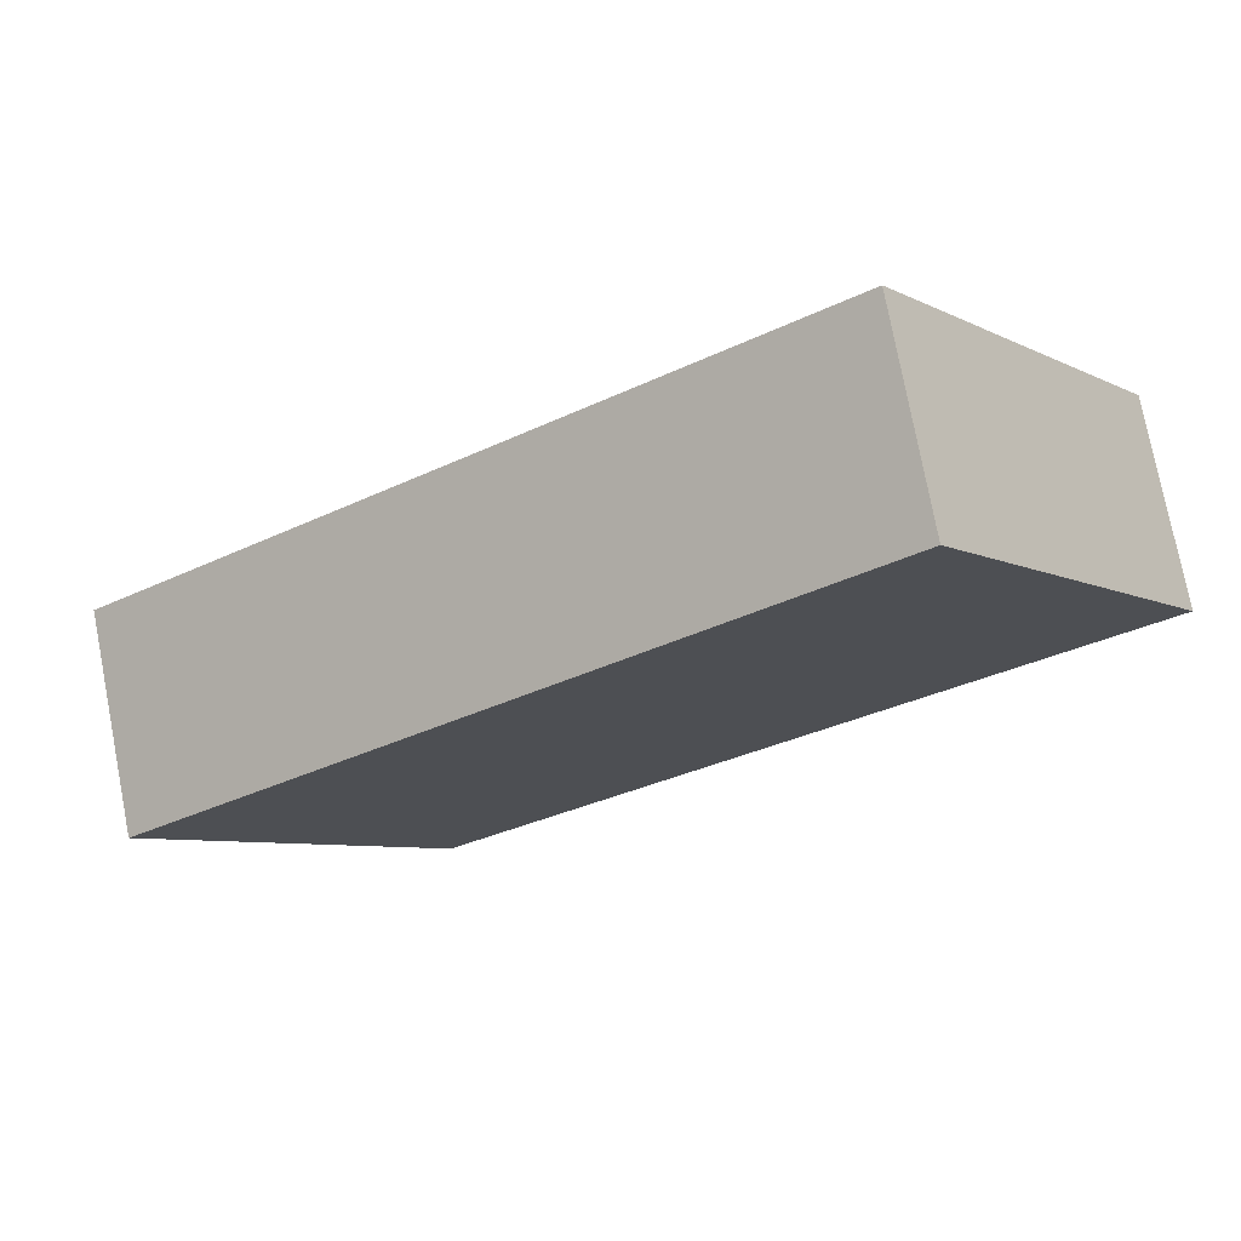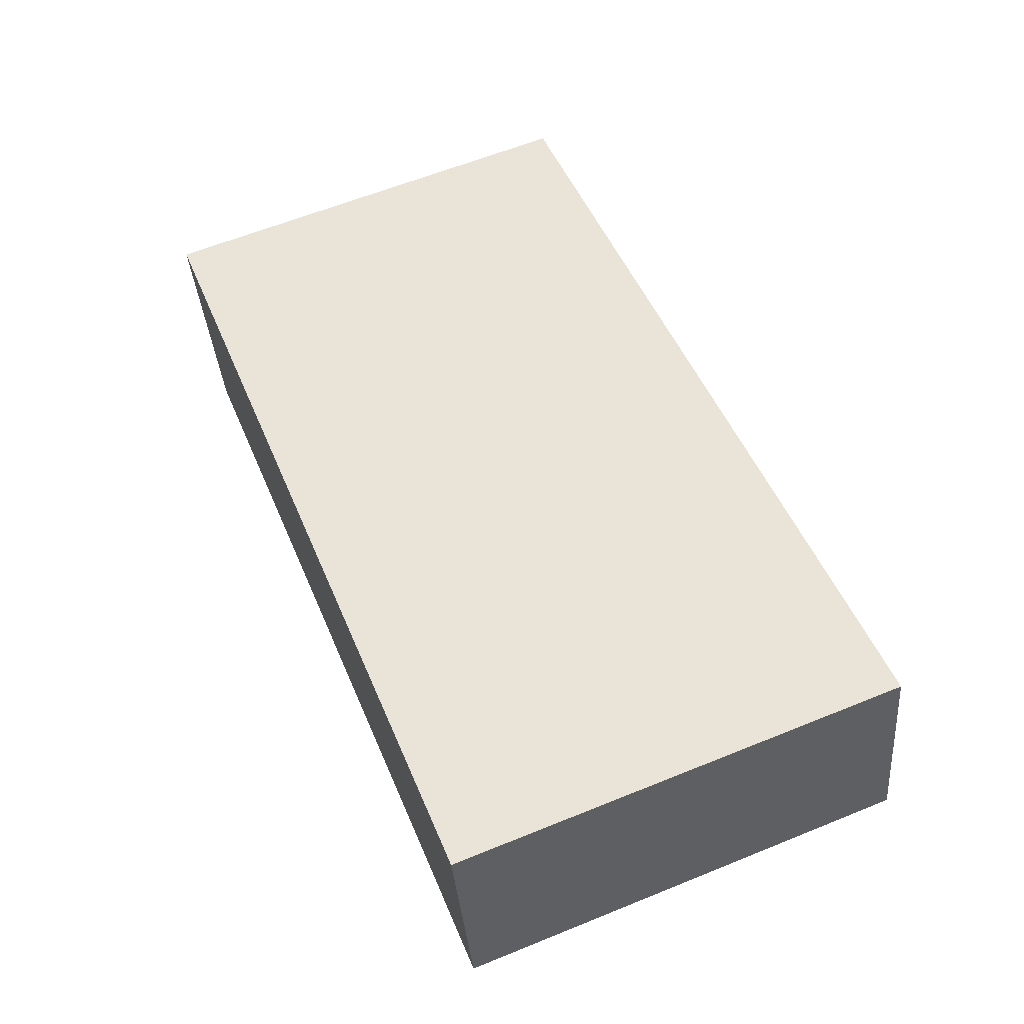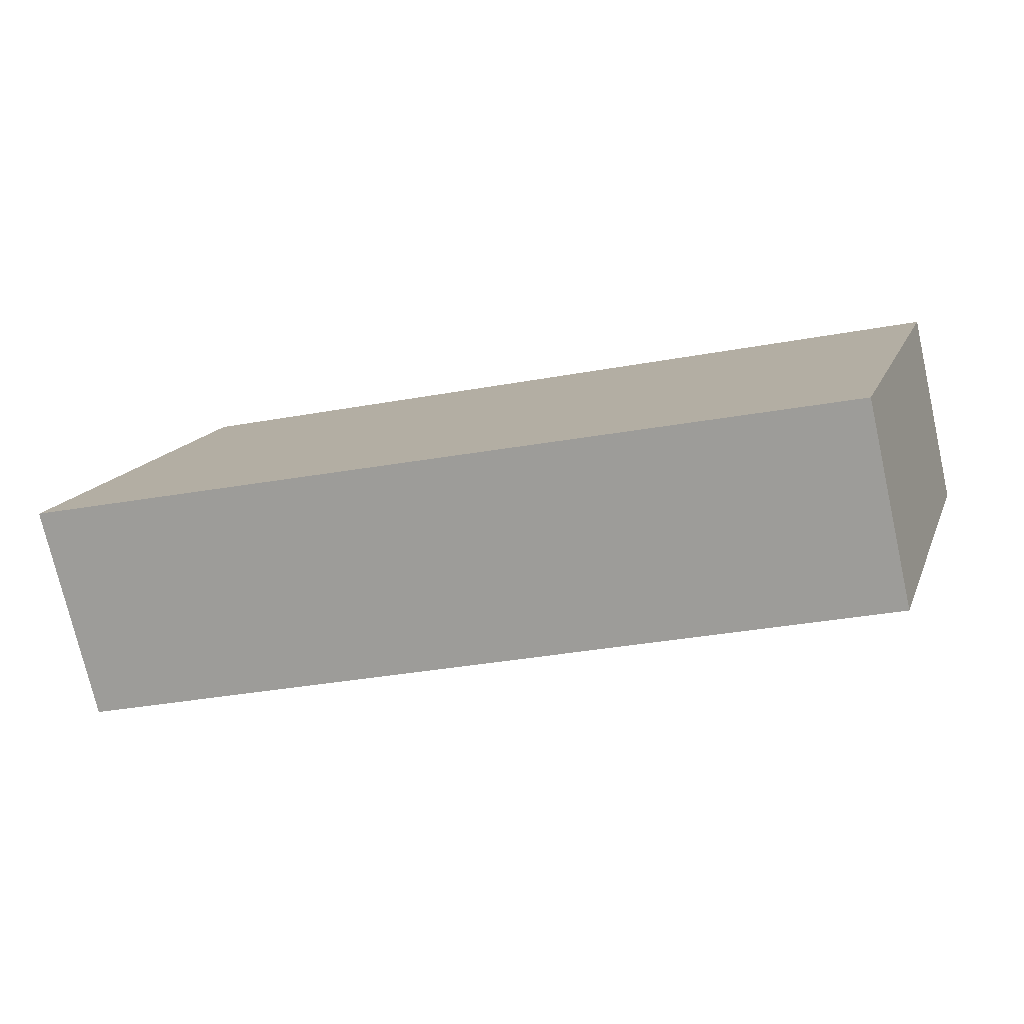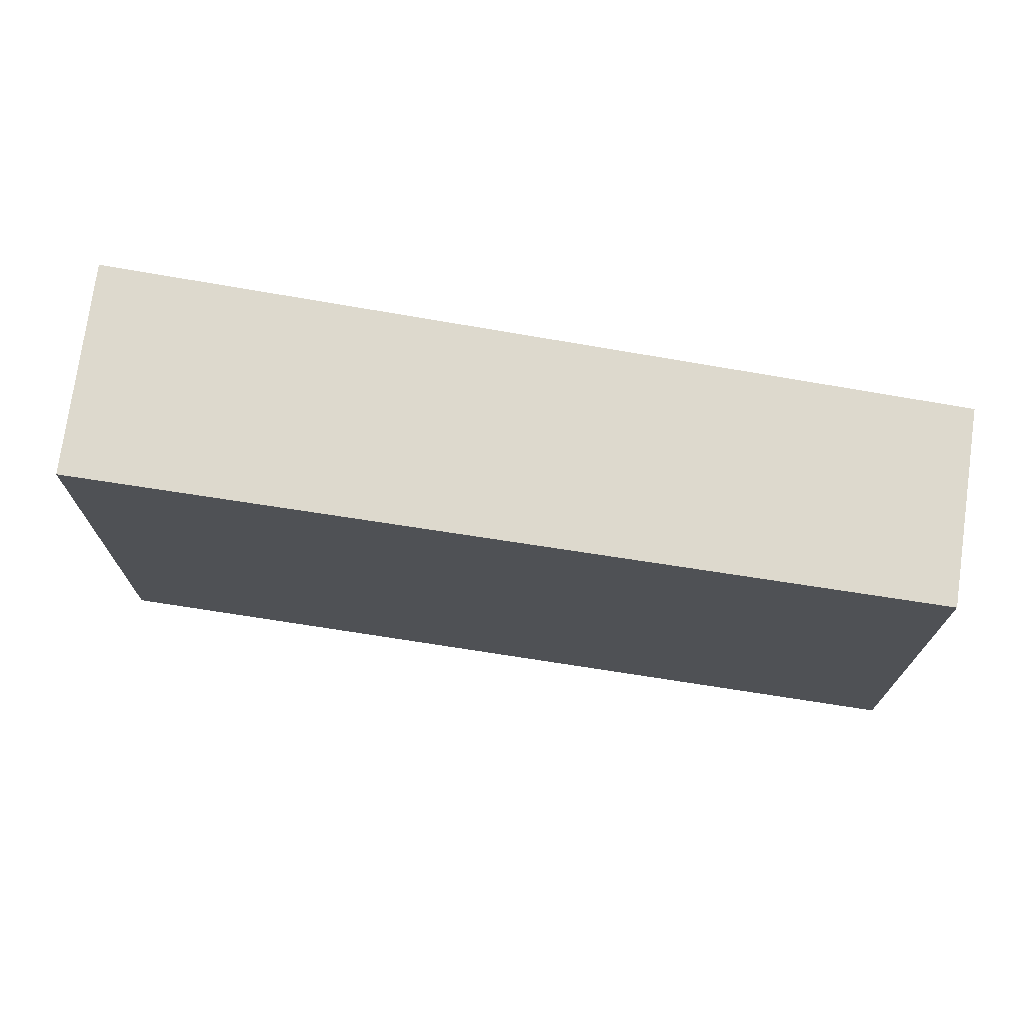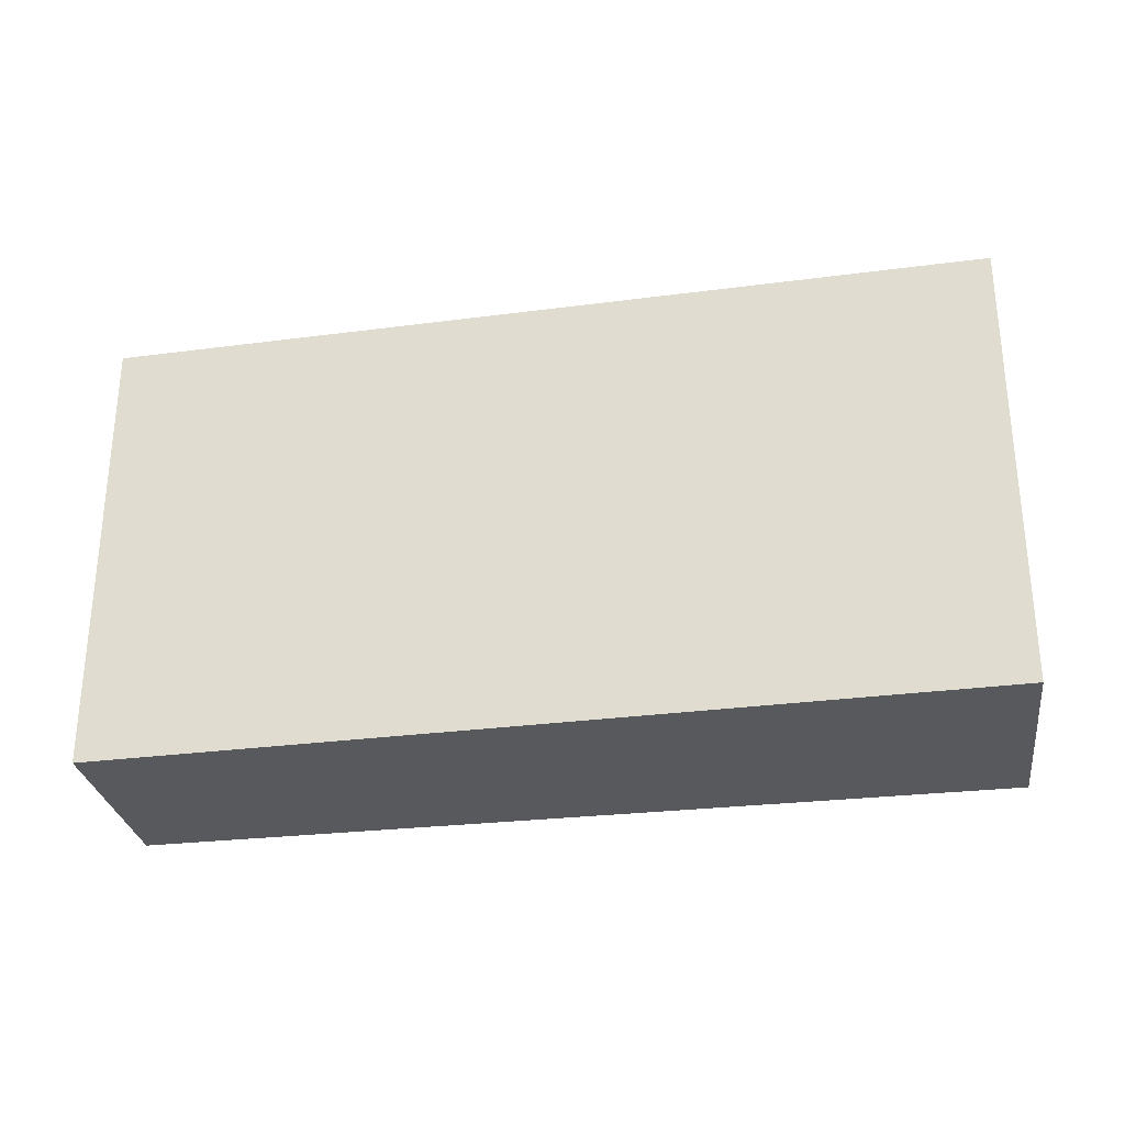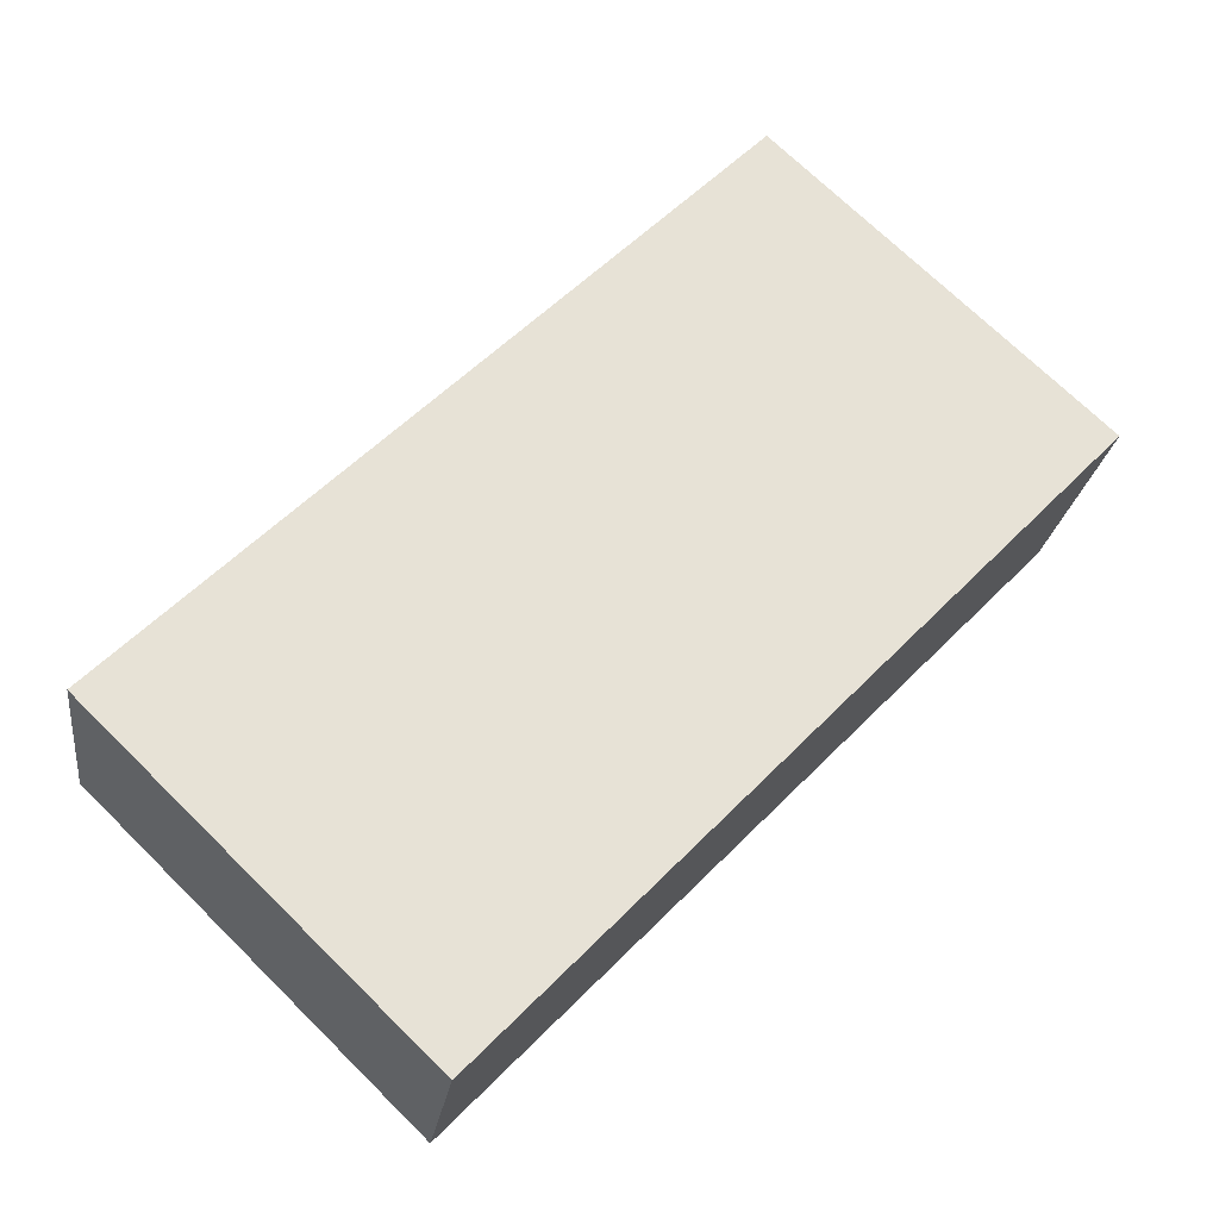
<metadata>
{"format":"obj","ext":"obj","renderer":"f3d","projection":"perspective","resolution":1024,"background":"white","views":[{"elev":-7.2,"azim":-143.5,"up":"+Z"},{"elev":61.8,"azim":-112.4,"up":"+Z"},{"elev":14.7,"azim":-163.2,"up":"+Z"},{"elev":71.9,"azim":-158.4,"up":"+Y"},{"elev":-29.7,"azim":22.4,"up":"+Y"},{"elev":72.1,"azim":-45.6,"up":"+Z"}]}
</metadata>
<code>
v  6.343 3.397 -1.44
v  0.334 3.397 1.481
v  6.77 3.397 0.176
v  0 3.397 2.08e-16
v  0.334 -9.069e-17 1.481
v  6.77 -1.078e-17 0.176
v  6.343 8.817e-17 -1.44
v  0 0 0
g defaultobject
f 1 2 3
f 2 1 4
f 5 3 2
f 3 5 6
f 6 1 3
f 1 6 7
f 7 4 1
f 4 7 8
f 8 2 4
f 2 8 5
f 5 7 6
f 7 5 8

</code>
